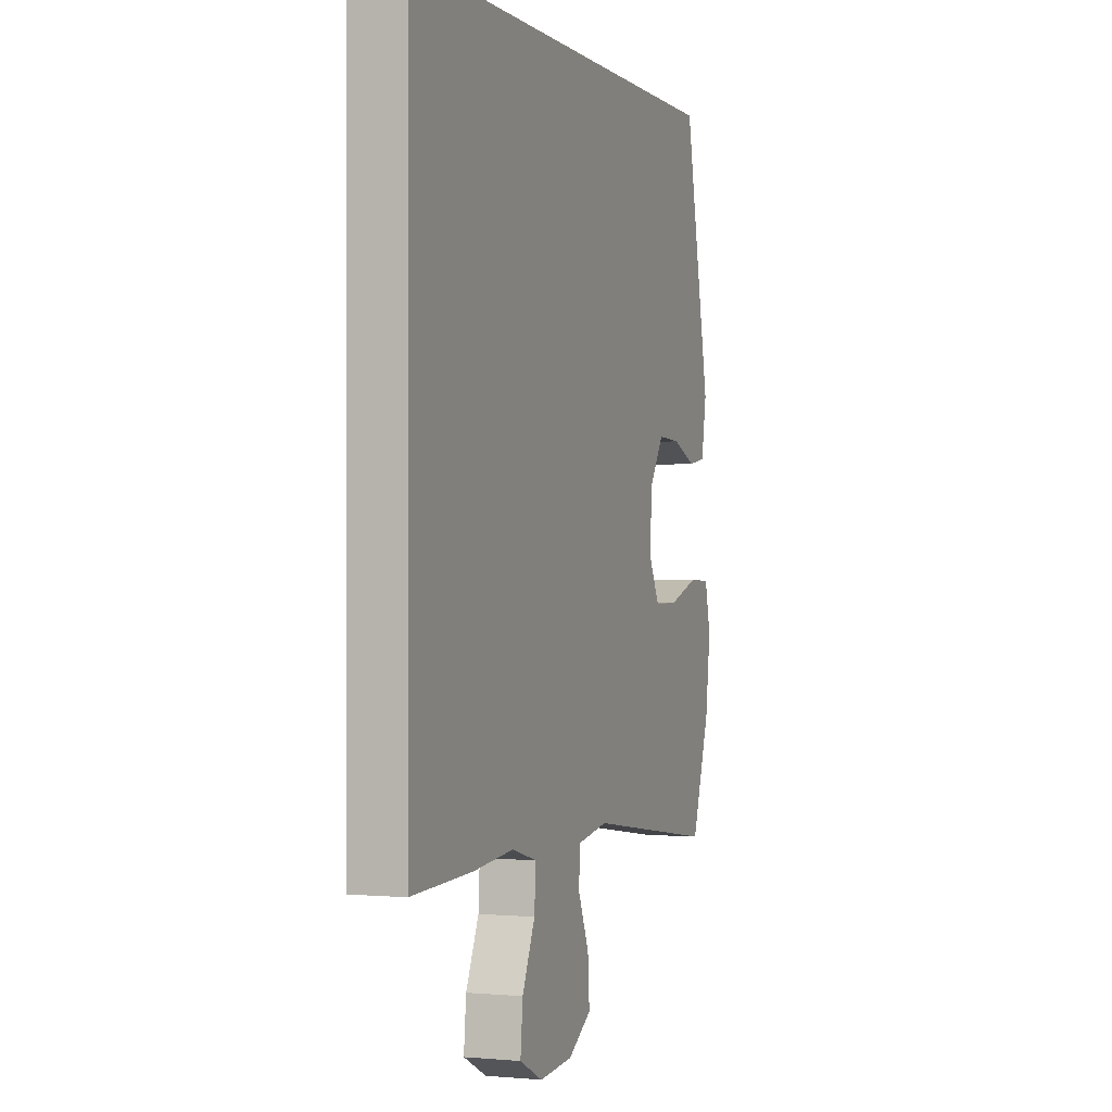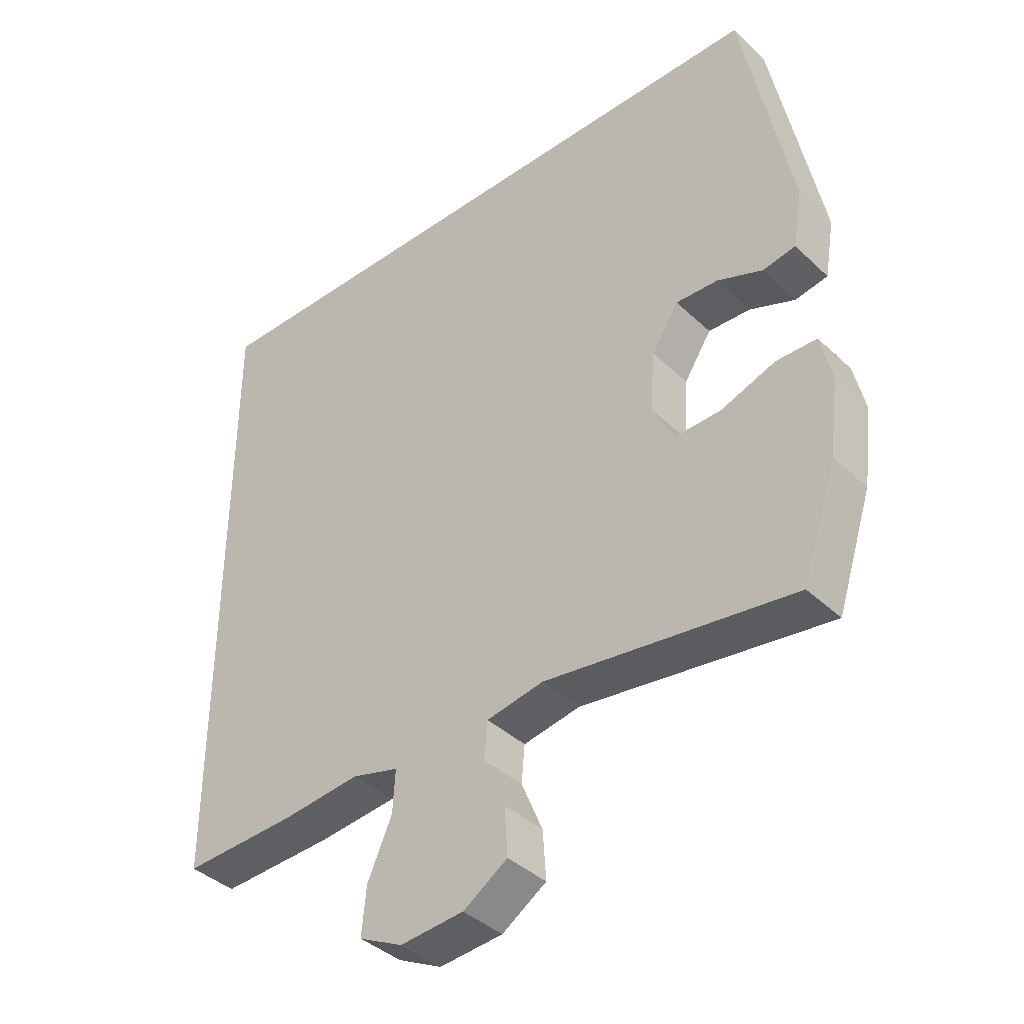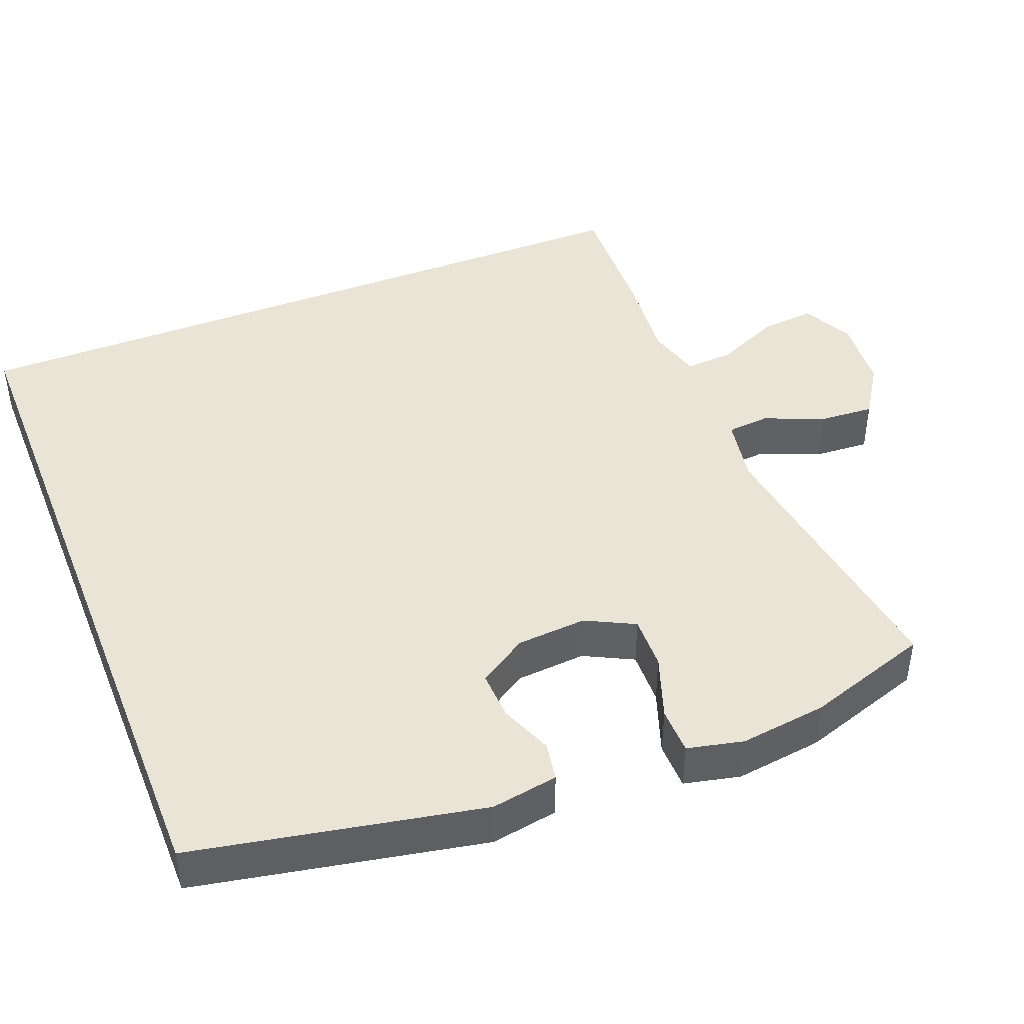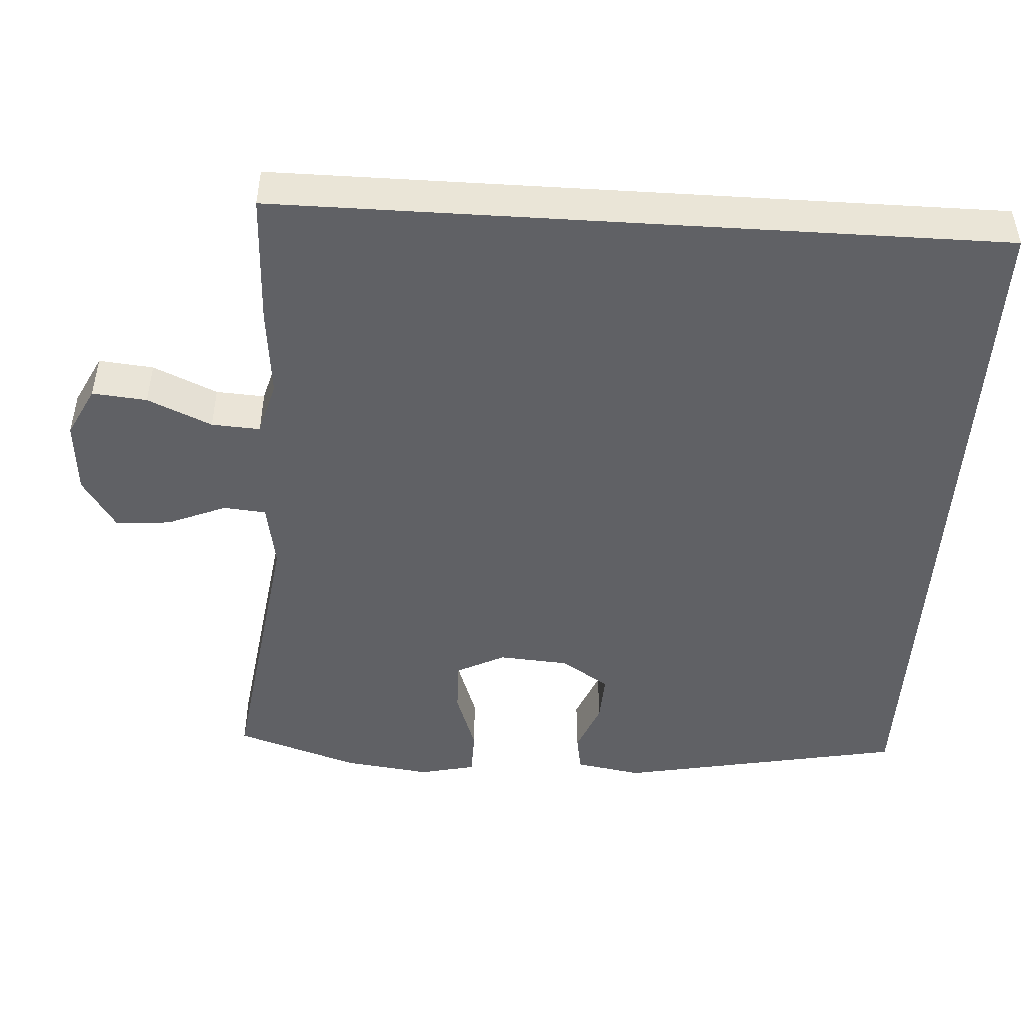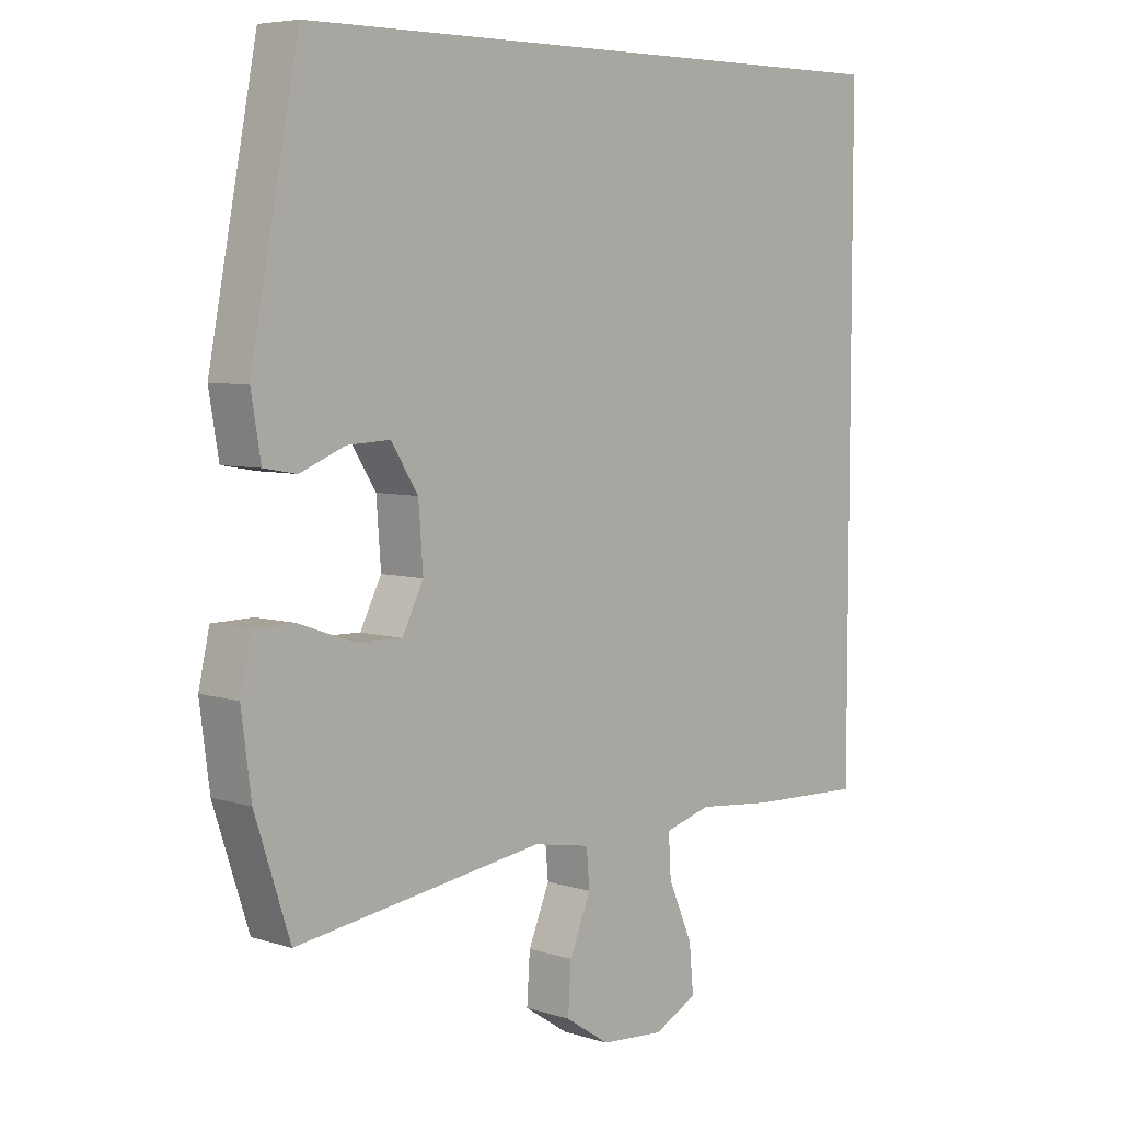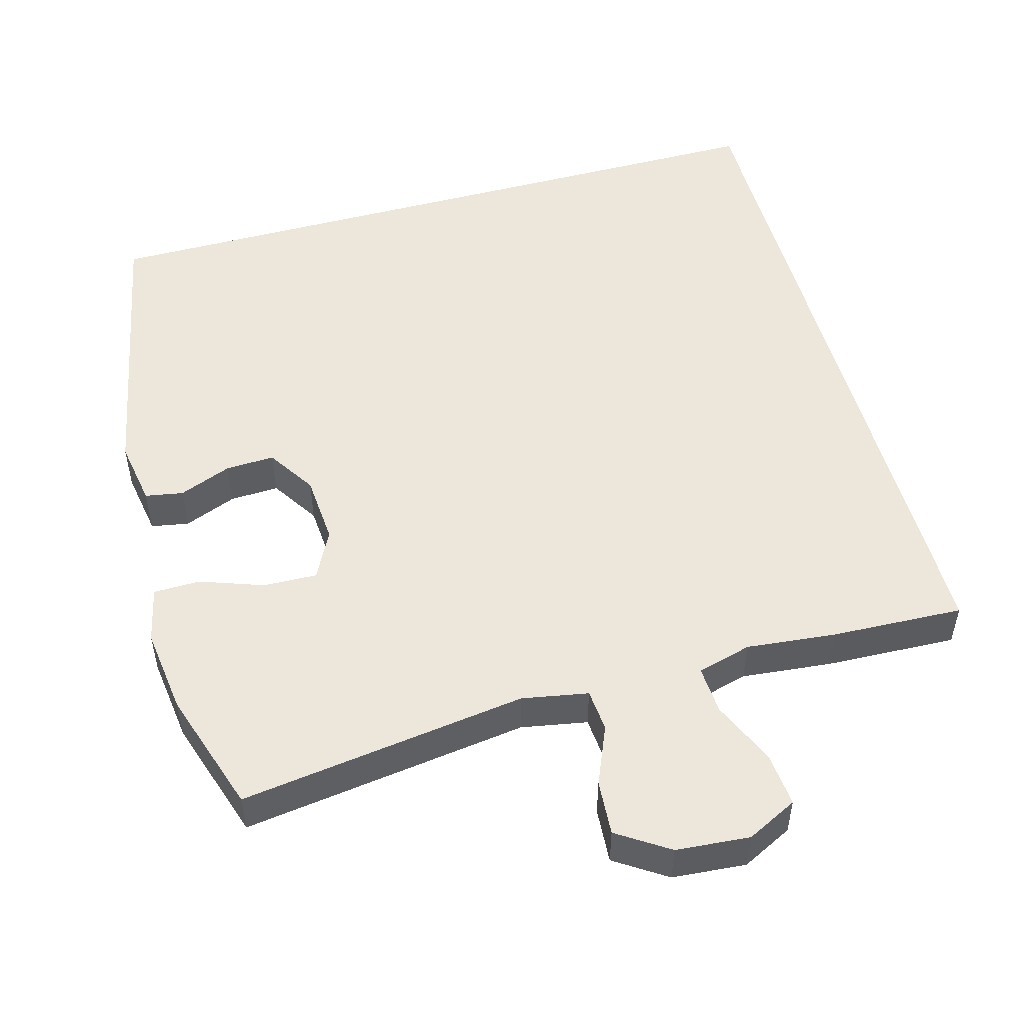
<metadata>
{"format":"obj","ext":"obj","renderer":"f3d","projection":"perspective","resolution":1024,"background":"white","views":[{"elev":-0.4,"azim":-69.8,"up":"+Z"},{"elev":-39.7,"azim":40.9,"up":"+Z"},{"elev":43.7,"azim":68.4,"up":"+Y"},{"elev":-47.4,"azim":-93.6,"up":"+Y"},{"elev":6.0,"azim":133.2,"up":"+Z"},{"elev":51.5,"azim":164.6,"up":"+Y"}]}
</metadata>
<code>
v -0.5 0.07 -0.466
v -0.5 0.07 0.5
v 0.475 0.07 0.5
v 0.55 0.07 0.116
v 0.535 0.07 0.027
v 0.484 0.07 0.018
v 0.414 0.07 0.046
v 0.348 0.07 0.049
v 0.306 0.07 -0.016
v 0.299 0.07 -0.11
v 0.332 0.07 -0.175
v 0.404 0.07 -0.173
v 0.489 0.07 -0.143
v 0.552 0.07 -0.144
v 0.569 0.07 -0.219
v 0.554 0.07 -0.335
v 0.5 0.07 -0.5
v 0.114 0.07 -0.446
v 0.025 0.07 -0.462
v 0.02 0.07 -0.519
v 0.053 0.07 -0.598
v 0.058 0.07 -0.672
v -0.011 0.07 -0.717
v -0.11 0.07 -0.725
v -0.178 0.07 -0.691
v -0.171 0.07 -0.618
v -0.133 0.07 -0.532
v -0.129 0.07 -0.467
v -0.202 0.07 -0.447
v -0.322 0.07 -0.459
v -0.5 0 -0.466
v -0.5 0 0.5
v 0.475 0 0.5
v 0.55 0 0.116
v 0.535 0 0.027
v 0.484 0 0.018
v 0.414 0 0.046
v 0.348 0 0.049
v 0.306 0 -0.016
v 0.299 0 -0.11
v 0.332 0 -0.175
v 0.404 0 -0.173
v 0.489 0 -0.143
v 0.552 0 -0.144
v 0.569 0 -0.219
v 0.554 0 -0.335
v 0.5 0 -0.5
v 0.114 0 -0.446
v 0.025 0 -0.462
v 0.02 0 -0.519
v 0.053 0 -0.598
v 0.058 0 -0.672
v -0.011 0 -0.717
v -0.11 0 -0.725
v -0.178 0 -0.691
v -0.171 0 -0.618
v -0.133 0 -0.532
v -0.129 0 -0.467
v -0.202 0 -0.447
v -0.322 0 -0.459
f 1 2 3
f 30 1 3
f 29 30 3
f 28 29 3
f 27 28 3
f 25 26 27
f 24 25 27
f 23 24 27
f 22 23 27
f 21 22 27
f 20 21 27
f 19 20 27
f 19 27 3
f 18 19 3
f 16 17 18
f 15 16 18
f 14 15 18
f 13 14 18
f 12 13 18
f 11 12 18
f 10 11 18
f 9 10 18
f 9 18 3
f 8 9 3
f 7 8 3 4
f 4 5 6 7
f 33 32 31
f 33 31 60
f 33 60 59
f 33 59 58
f 33 58 57
f 57 56 55
f 57 55 54
f 57 54 53
f 57 53 52
f 57 52 51
f 57 51 50
f 57 50 49
f 33 57 49
f 33 49 48
f 48 47 46
f 48 46 45
f 48 45 44
f 48 44 43
f 48 43 42
f 48 42 41
f 48 41 40
f 48 40 39
f 33 48 39
f 33 39 38
f 34 33 38 37
f 37 36 35 34
f 1 31 32 2
f 2 32 33 3
f 3 33 34 4
f 4 34 35 5
f 5 35 36 6
f 6 36 37 7
f 7 37 38 8
f 8 38 39 9
f 9 39 40 10
f 10 40 41 11
f 11 41 42 12
f 12 42 43 13
f 13 43 44 14
f 14 44 45 15
f 15 45 46 16
f 16 46 47 17
f 17 47 48 18
f 18 48 49 19
f 19 49 50 20
f 20 50 51 21
f 21 51 52 22
f 22 52 53 23
f 23 53 54 24
f 24 54 55 25
f 25 55 56 26
f 26 56 57 27
f 27 57 58 28
f 28 58 59 29
f 29 59 60 30
f 30 60 31 1

</code>
